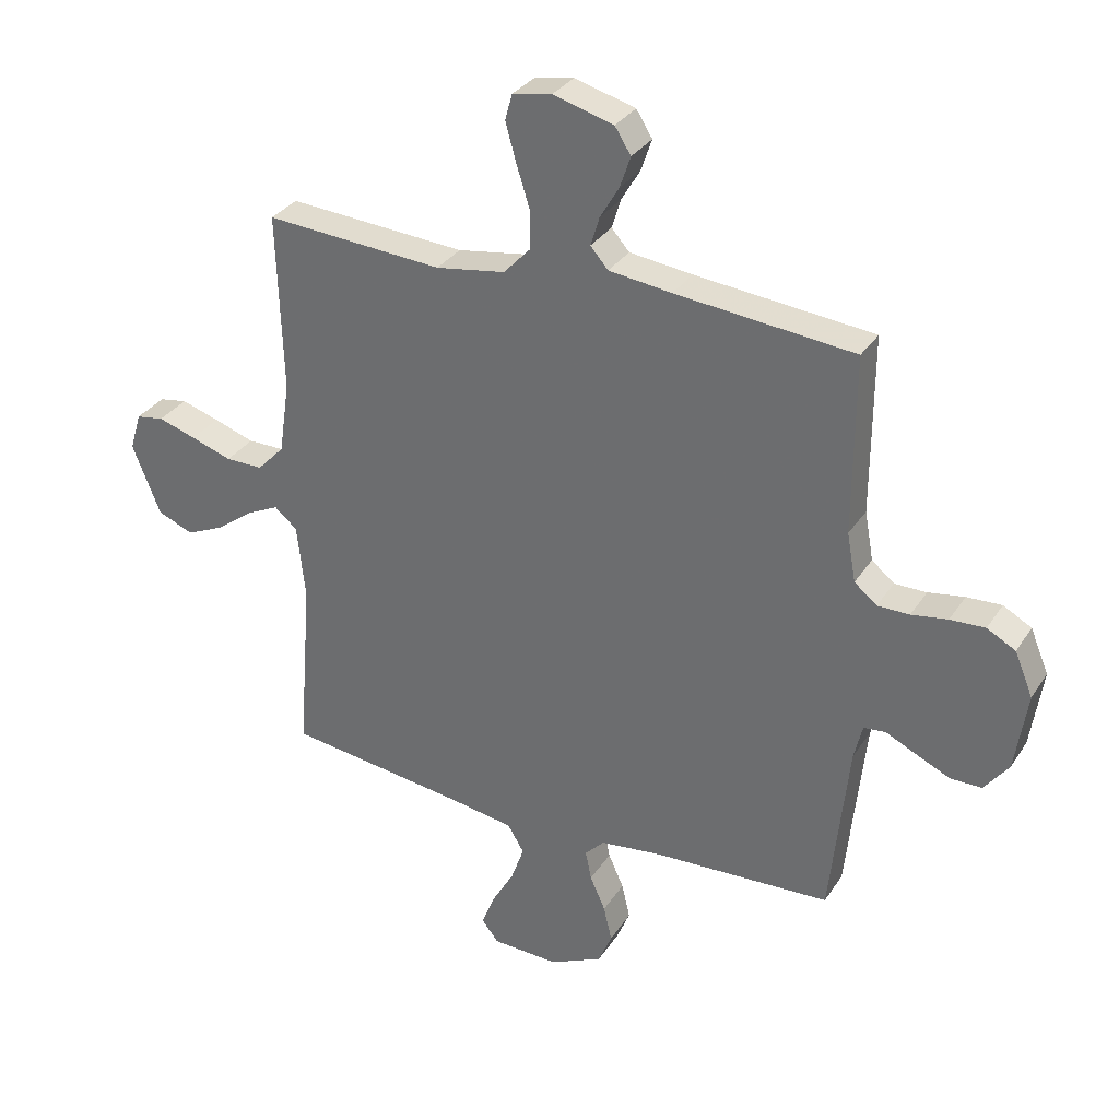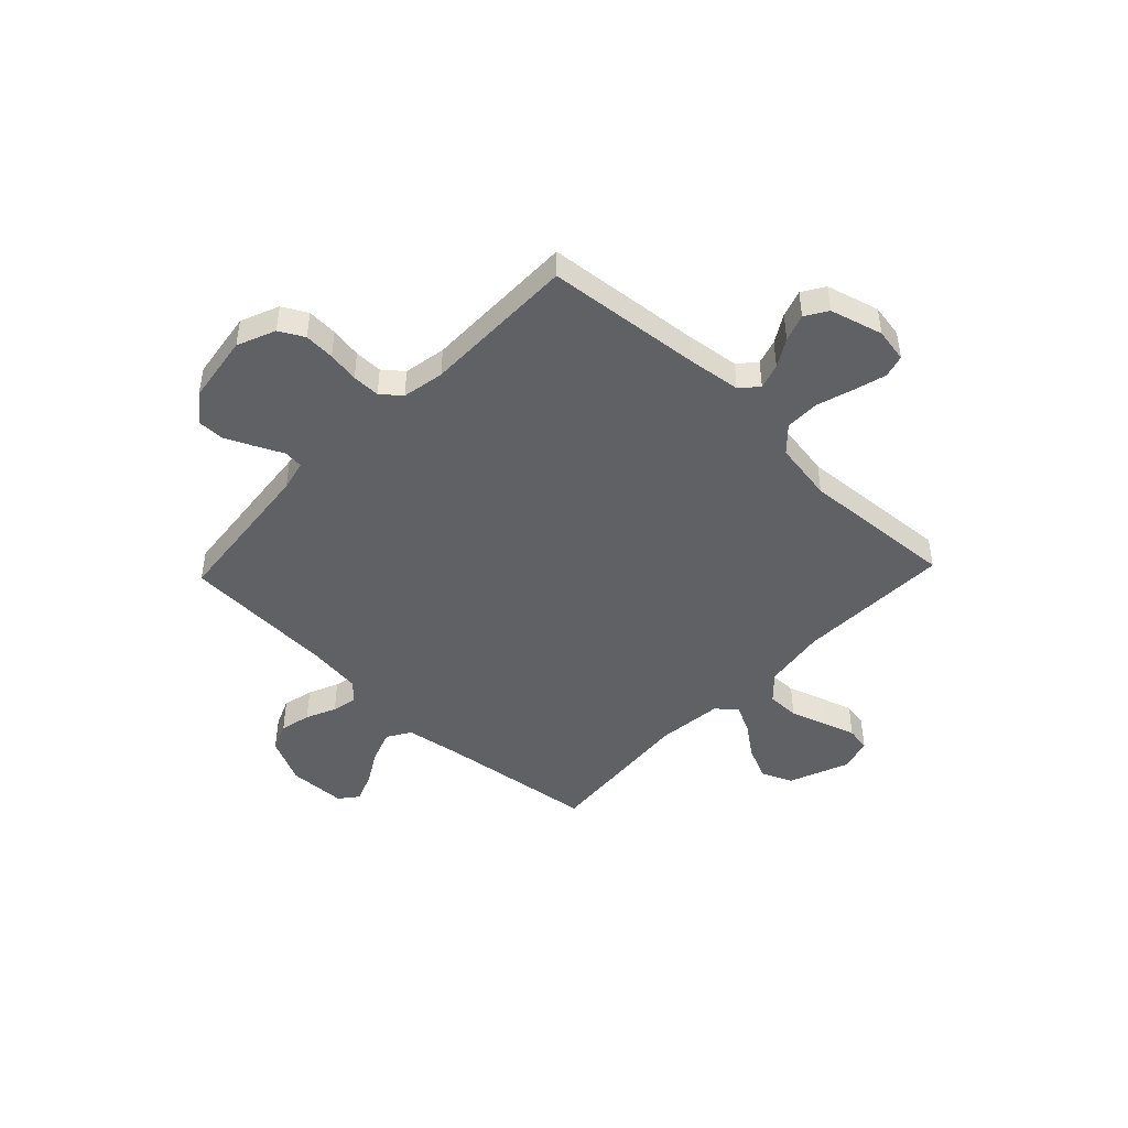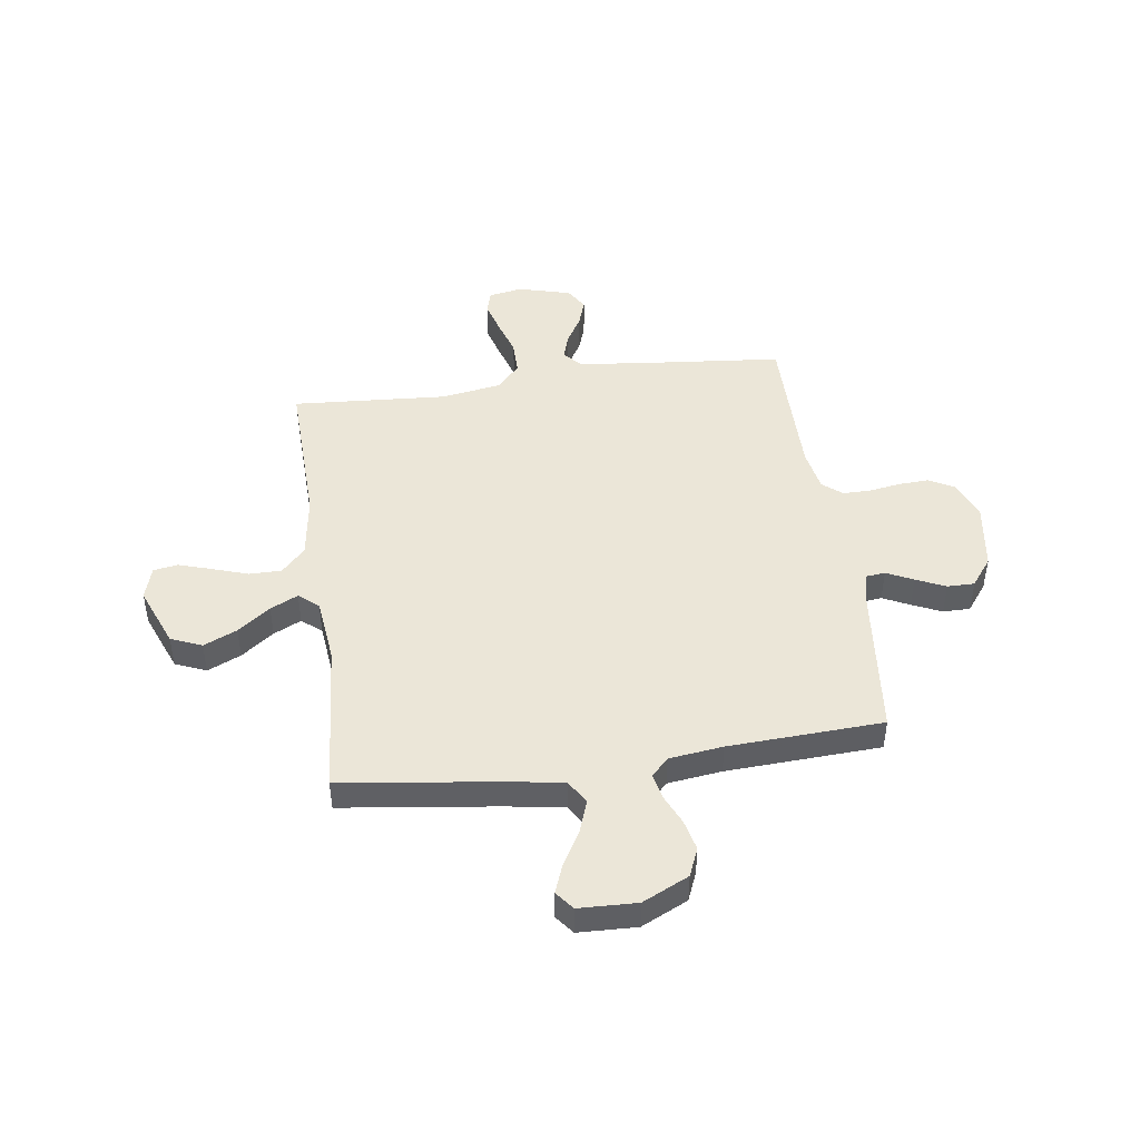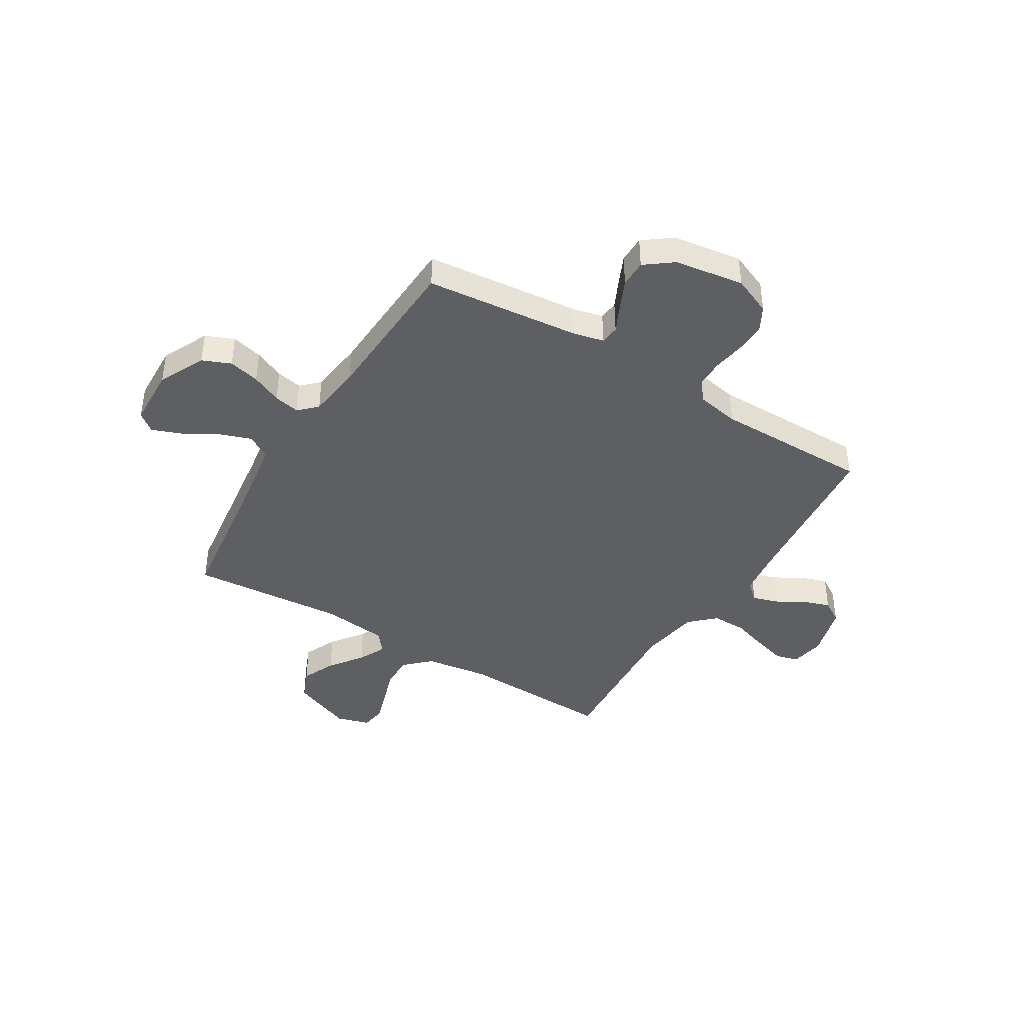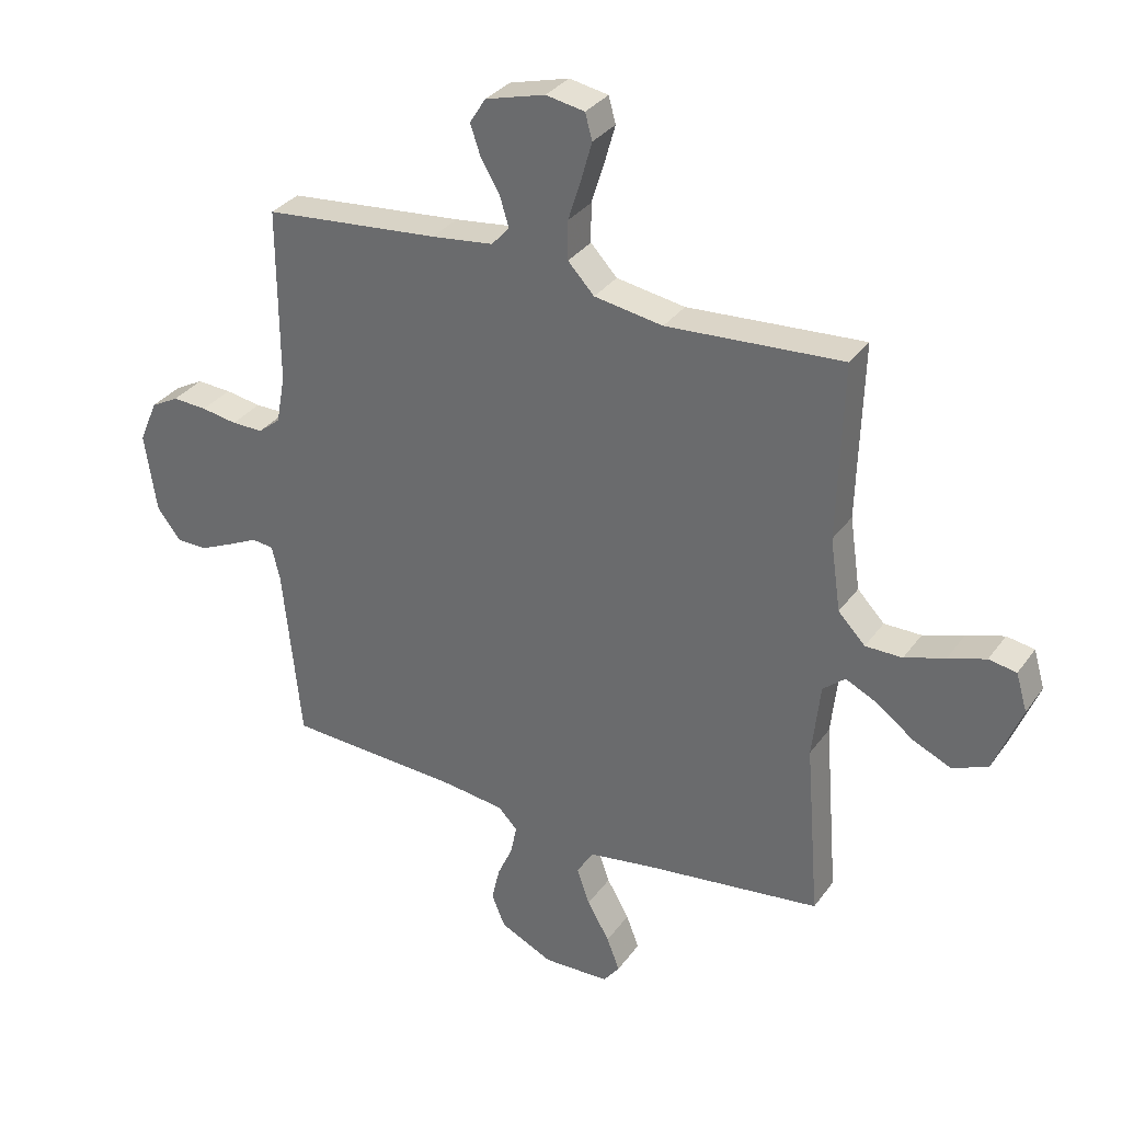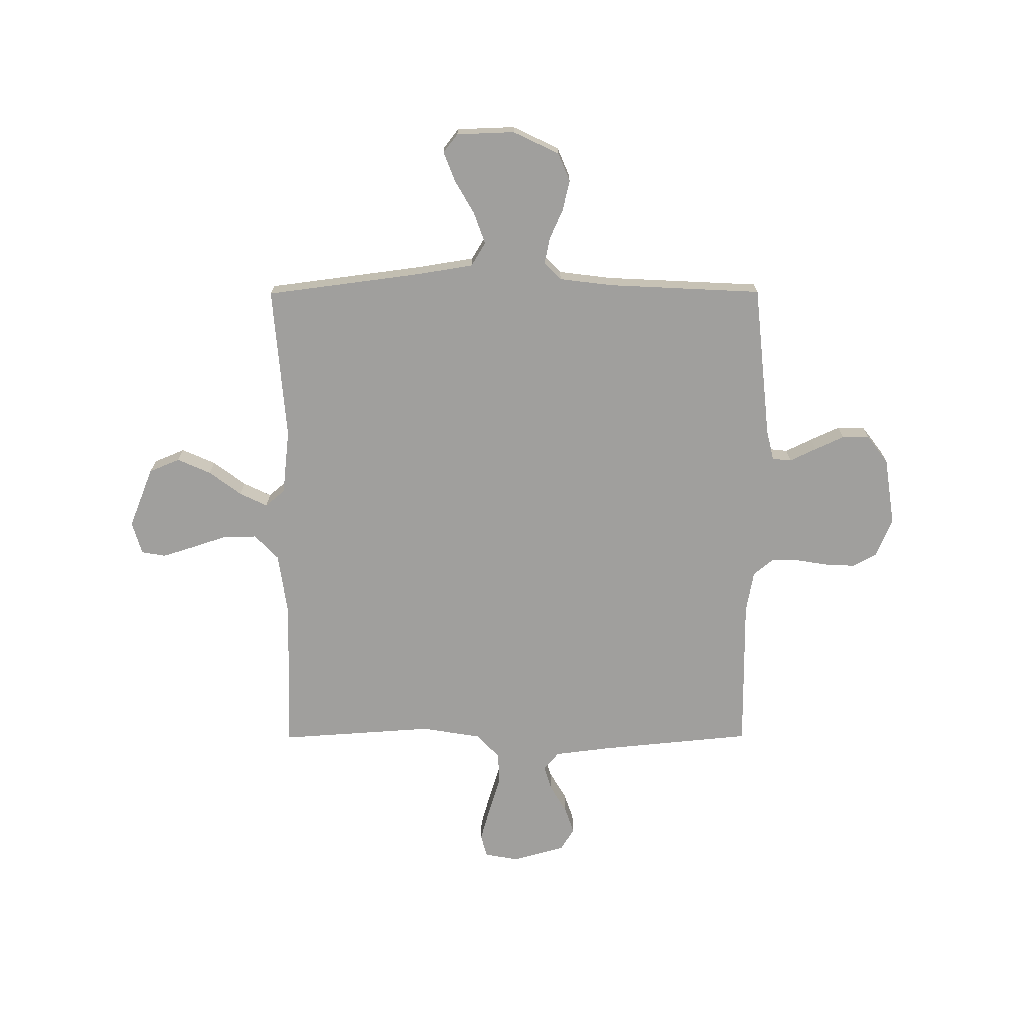
<metadata>
{"format":"obj","ext":"obj","renderer":"f3d","projection":"perspective","resolution":1024,"background":"white","views":[{"elev":32.0,"azim":-152.3,"up":"+Z"},{"elev":-46.2,"azim":-43.6,"up":"+Y"},{"elev":46.1,"azim":172.0,"up":"+Y"},{"elev":-41.9,"azim":-121.4,"up":"+Y"},{"elev":32.5,"azim":29.9,"up":"+Z"},{"elev":-71.3,"azim":-179.8,"up":"+Y"}]}
</metadata>
<code>
v 0.5 0.07 0.5
v 0.491 0.07 0.2
v 0.509 0.07 0.077
v 0.555 0.07 0.029
v 0.618 0.07 0.029
v 0.687 0.07 0.052
v 0.751 0.07 0.072
v 0.798 0.07 0.064
v 0.817 0.07 0
v 0.77 0.07 -0.118
v 0.71 0.07 -0.143
v 0.645 0.07 -0.114
v 0.582 0.07 -0.067
v 0.528 0.07 -0.041
v 0.49 0.07 -0.073
v 0.476 0.07 -0.2
v 0.5 0.07 -0.5
v 0.2 0.07 -0.539
v 0.087 0.07 -0.557
v 0.059 0.07 -0.603
v 0.081 0.07 -0.665
v 0.119 0.07 -0.731
v 0.141 0.07 -0.788
v 0.113 0.07 -0.824
v 0 0.07 -0.828
v -0.09 0.07 -0.785
v -0.113 0.07 -0.73
v -0.099 0.07 -0.67
v -0.073 0.07 -0.612
v -0.063 0.07 -0.562
v -0.096 0.07 -0.528
v -0.2 0.07 -0.515
v -0.5 0.07 -0.5
v -0.531 0.07 -0.2
v -0.545 0.07 -0.141
v -0.582 0.07 -0.137
v -0.634 0.07 -0.162
v -0.691 0.07 -0.188
v -0.744 0.07 -0.188
v -0.785 0.07 -0.134
v -0.805 0.07 0
v -0.774 0.07 0.074
v -0.726 0.07 0.1
v -0.667 0.07 0.097
v -0.606 0.07 0.087
v -0.552 0.07 0.087
v -0.514 0.07 0.118
v -0.499 0.07 0.2
v -0.5 0.07 0.5
v -0.2 0.07 0.529
v -0.094 0.07 0.542
v -0.064 0.07 0.576
v -0.079 0.07 0.625
v -0.111 0.07 0.679
v -0.129 0.07 0.732
v -0.102 0.07 0.775
v 0 0.07 0.803
v 0.066 0.07 0.791
v 0.078 0.07 0.747
v 0.06 0.07 0.683
v 0.038 0.07 0.613
v 0.038 0.07 0.547
v 0.083 0.07 0.499
v 0.2 0.07 0.48
v 0.5 0 0.5
v 0.491 0 0.2
v 0.509 0 0.077
v 0.555 0 0.029
v 0.618 0 0.029
v 0.687 0 0.052
v 0.751 0 0.072
v 0.798 0 0.064
v 0.817 0 0
v 0.77 0 -0.118
v 0.71 0 -0.143
v 0.645 0 -0.114
v 0.582 0 -0.067
v 0.528 0 -0.041
v 0.49 0 -0.073
v 0.476 0 -0.2
v 0.5 0 -0.5
v 0.2 0 -0.539
v 0.087 0 -0.557
v 0.059 0 -0.603
v 0.081 0 -0.665
v 0.119 0 -0.731
v 0.141 0 -0.788
v 0.113 0 -0.824
v 0 0 -0.828
v -0.09 0 -0.785
v -0.113 0 -0.73
v -0.099 0 -0.67
v -0.073 0 -0.612
v -0.063 0 -0.562
v -0.096 0 -0.528
v -0.2 0 -0.515
v -0.5 0 -0.5
v -0.531 0 -0.2
v -0.545 0 -0.141
v -0.582 0 -0.137
v -0.634 0 -0.162
v -0.691 0 -0.188
v -0.744 0 -0.188
v -0.785 0 -0.134
v -0.805 0 0
v -0.774 0 0.074
v -0.726 0 0.1
v -0.667 0 0.097
v -0.606 0 0.087
v -0.552 0 0.087
v -0.514 0 0.118
v -0.499 0 0.2
v -0.5 0 0.5
v -0.2 0 0.529
v -0.094 0 0.542
v -0.064 0 0.576
v -0.079 0 0.625
v -0.111 0 0.679
v -0.129 0 0.732
v -0.102 0 0.775
v 0 0 0.803
v 0.066 0 0.791
v 0.078 0 0.747
v 0.06 0 0.683
v 0.038 0 0.613
v 0.038 0 0.547
v 0.083 0 0.499
v 0.2 0 0.48
f 58 59 60 61
f 56 57 58 61
f 56 61 62
f 53 54 55 56
f 52 53 56 62
f 51 52 62 63
f 48 49 50
f 47 48 50 51
f 42 43 44 45
f 42 45 46
f 41 42 46
f 40 41 46
f 39 40 46 47
f 36 37 38 39
f 32 33 34
f 31 32 34 35
f 26 27 28 29
f 26 29 30
f 25 26 30
f 24 25 30
f 21 22 23 24
f 20 21 24 30
f 19 20 30 31
f 16 17 18
f 15 16 18 19
f 10 11 12 13
f 10 13 14
f 9 10 14
f 8 9 14
f 5 6 7 8
f 5 8 14
f 4 5 14
f 3 4 14 15
f 64 1 2
f 63 64 2 3
f 36 39 47 51
f 35 36 51 63
f 19 31 35 63
f 3 15 19 63
f 125 124 123 122
f 125 122 121 120
f 126 125 120
f 120 119 118 117
f 126 120 117 116
f 127 126 116 115
f 114 113 112
f 115 114 112 111
f 109 108 107 106
f 110 109 106
f 110 106 105
f 110 105 104
f 111 110 104 103
f 103 102 101 100
f 98 97 96
f 99 98 96 95
f 93 92 91 90
f 94 93 90
f 94 90 89
f 94 89 88
f 88 87 86 85
f 94 88 85 84
f 95 94 84 83
f 82 81 80
f 83 82 80 79
f 77 76 75 74
f 78 77 74
f 78 74 73
f 78 73 72
f 72 71 70 69
f 78 72 69
f 78 69 68
f 79 78 68 67
f 66 65 128
f 67 66 128 127
f 115 111 103 100
f 127 115 100 99
f 127 99 95 83
f 127 83 79 67
f 1 65 66 2
f 2 66 67 3
f 3 67 68 4
f 4 68 69 5
f 5 69 70 6
f 6 70 71 7
f 7 71 72 8
f 8 72 73 9
f 9 73 74 10
f 10 74 75 11
f 11 75 76 12
f 12 76 77 13
f 13 77 78 14
f 14 78 79 15
f 15 79 80 16
f 16 80 81 17
f 17 81 82 18
f 18 82 83 19
f 19 83 84 20
f 20 84 85 21
f 21 85 86 22
f 22 86 87 23
f 23 87 88 24
f 24 88 89 25
f 25 89 90 26
f 26 90 91 27
f 27 91 92 28
f 28 92 93 29
f 29 93 94 30
f 30 94 95 31
f 31 95 96 32
f 32 96 97 33
f 33 97 98 34
f 34 98 99 35
f 35 99 100 36
f 36 100 101 37
f 37 101 102 38
f 38 102 103 39
f 39 103 104 40
f 40 104 105 41
f 41 105 106 42
f 42 106 107 43
f 43 107 108 44
f 44 108 109 45
f 45 109 110 46
f 46 110 111 47
f 47 111 112 48
f 48 112 113 49
f 49 113 114 50
f 50 114 115 51
f 51 115 116 52
f 52 116 117 53
f 53 117 118 54
f 54 118 119 55
f 55 119 120 56
f 56 120 121 57
f 57 121 122 58
f 58 122 123 59
f 59 123 124 60
f 60 124 125 61
f 61 125 126 62
f 62 126 127 63
f 63 127 128 64
f 64 128 65 1

</code>
